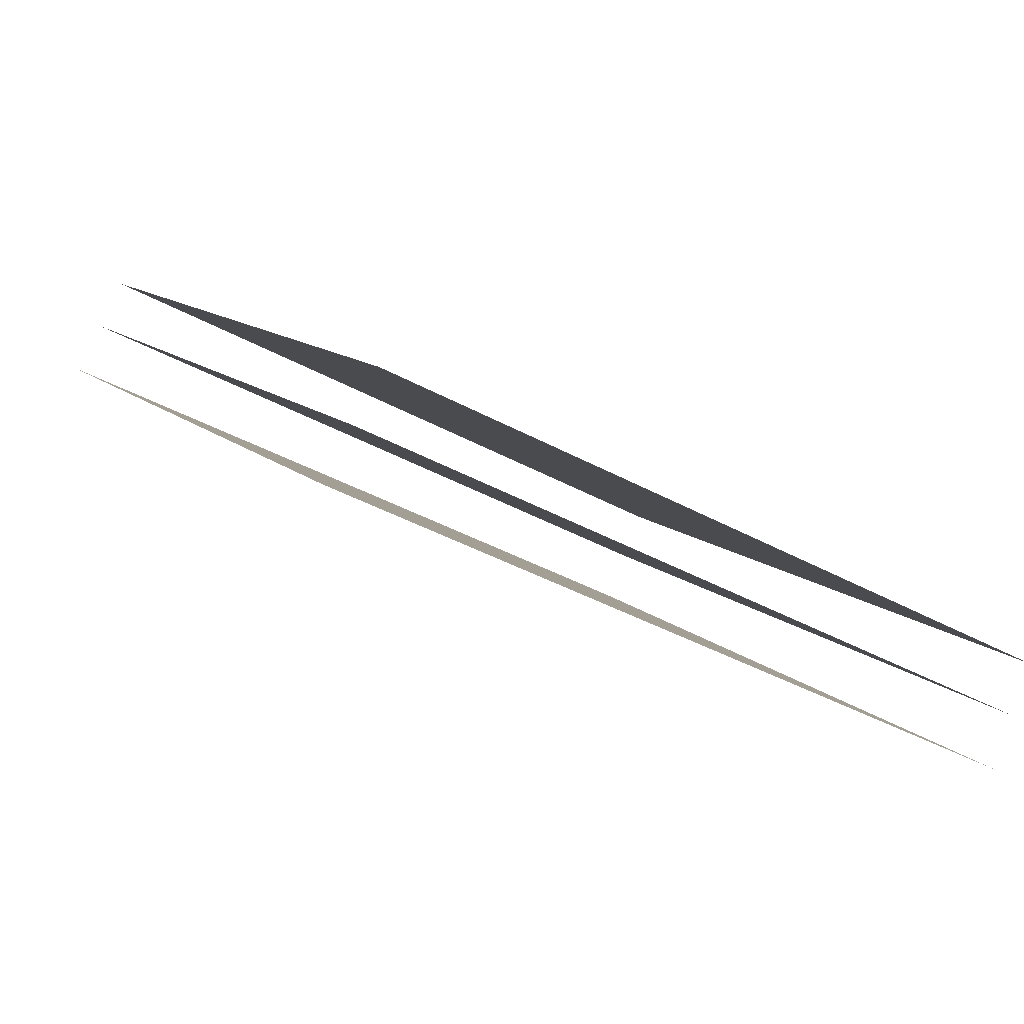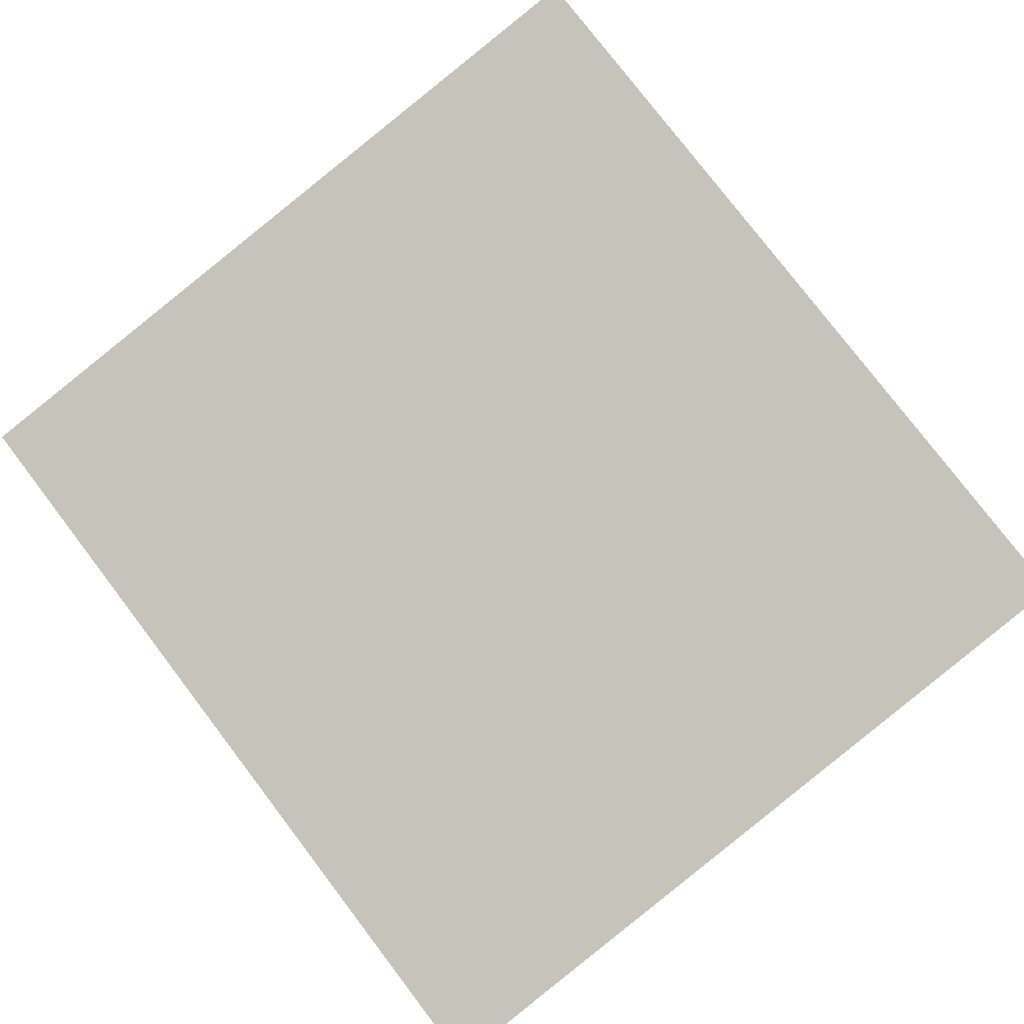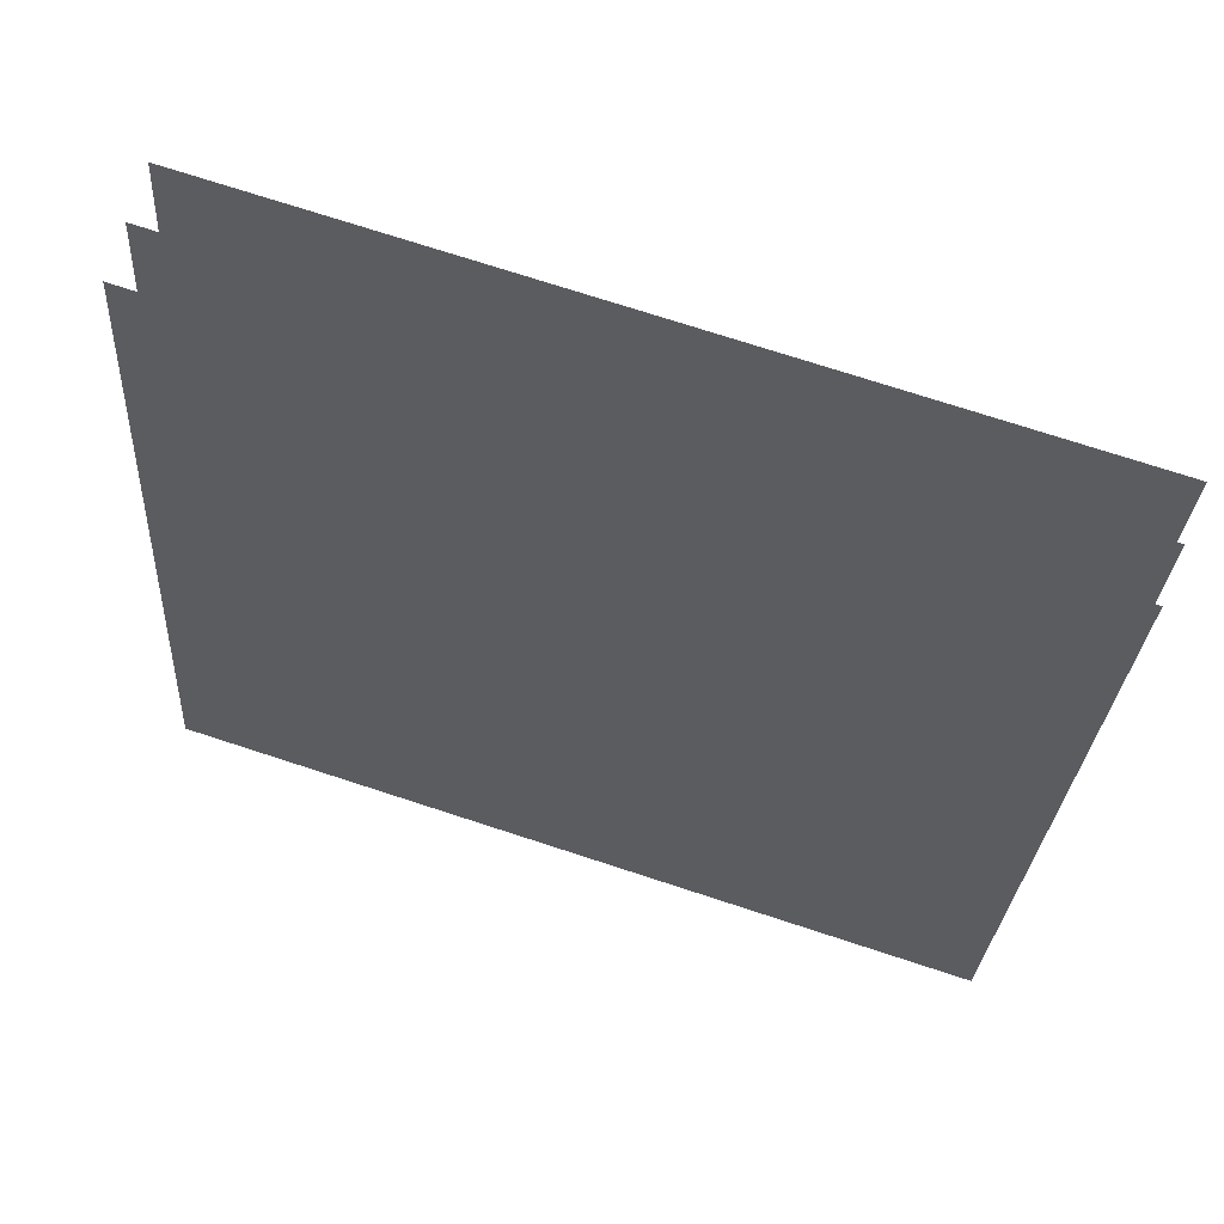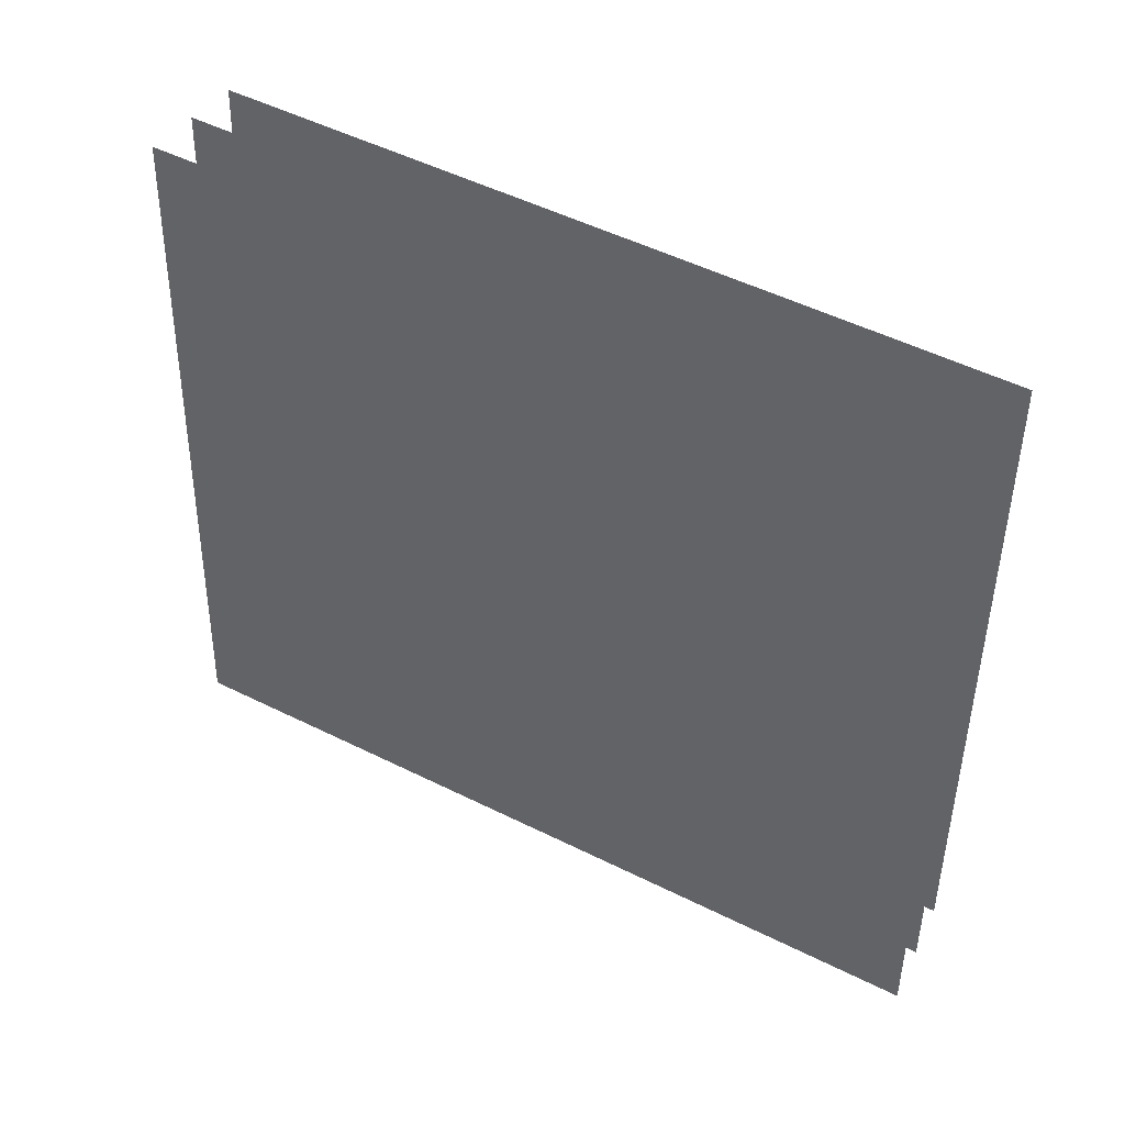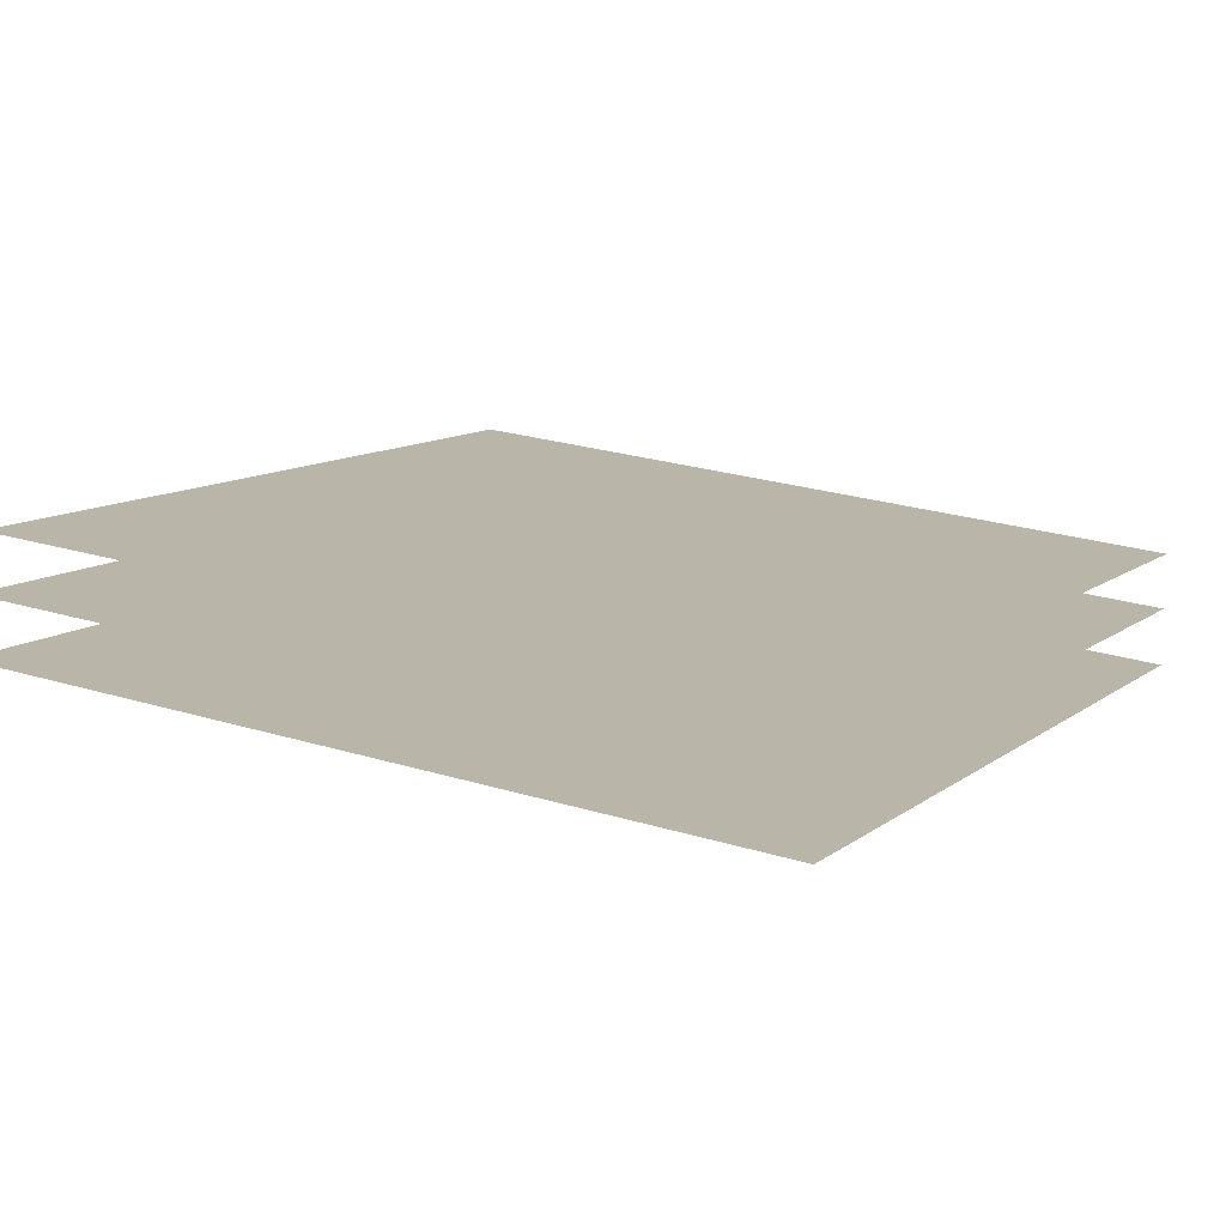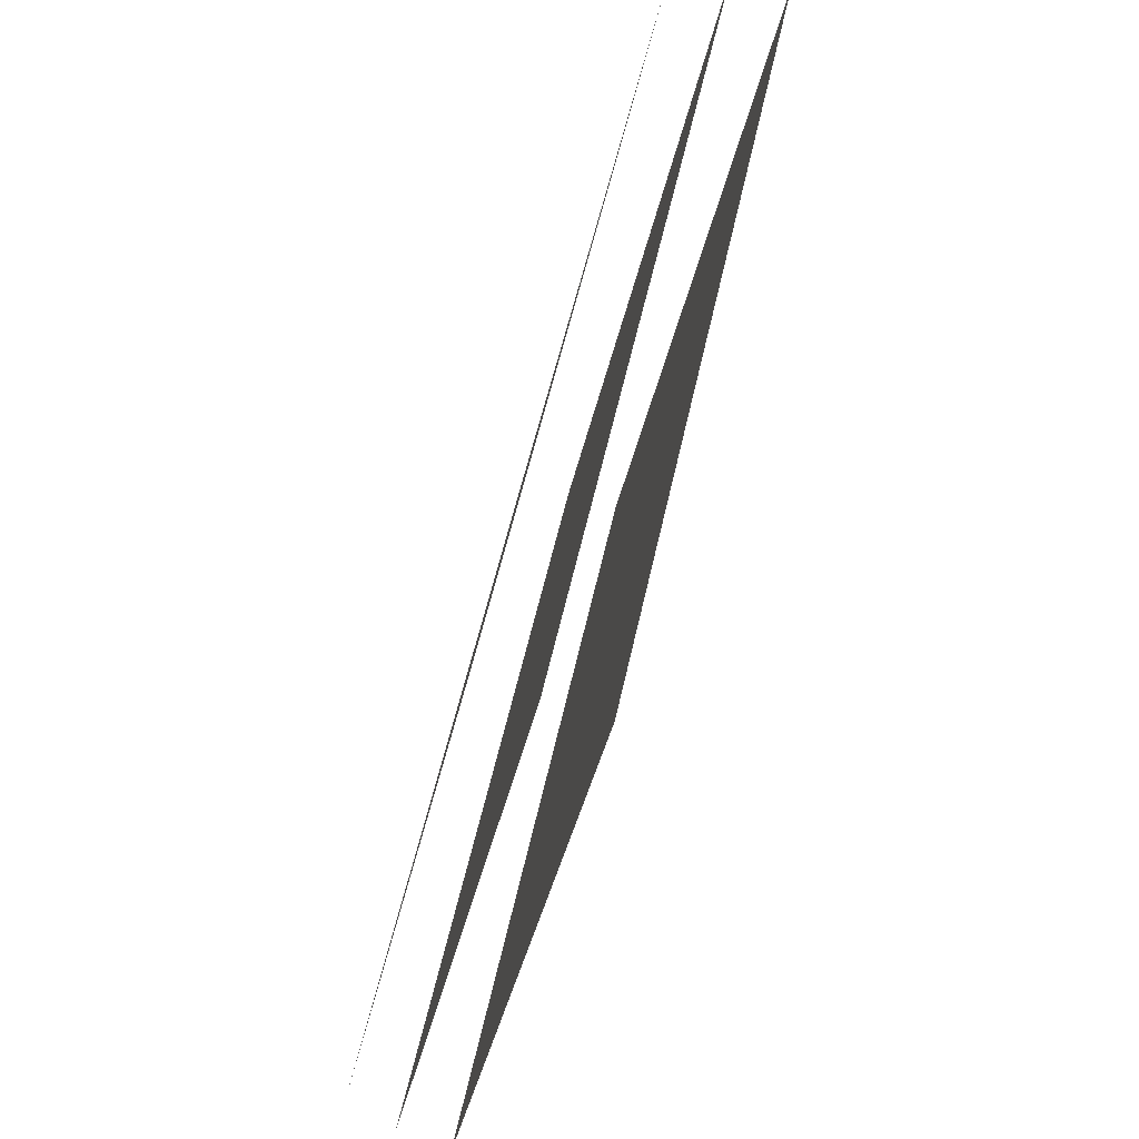
<metadata>
{"format":"obj","ext":"obj","renderer":"f3d","projection":"perspective","resolution":1024,"background":"white","views":[{"elev":-20.8,"azim":61.3,"up":"+Z"},{"elev":-65.1,"azim":-46.4,"up":"+Z"},{"elev":72.4,"azim":46.8,"up":"+Y"},{"elev":-31.8,"azim":4.7,"up":"+Z"},{"elev":43.3,"azim":-57.4,"up":"+Z"},{"elev":51.2,"azim":130.3,"up":"+Y"}]}
</metadata>
<code>
o d
v -0.8382 -0.2041 -1.304
v -0.8166 -0.4047 -1.271
v -0.644 -0.2041 -1.41
v -0.6274 -0.4047 -1.374
v -0.8302 -0.2022 -1.292
v -0.8089 -0.4009 -1.259
v -0.6379 -0.2022 -1.397
v -0.6215 -0.4009 -1.361
v -0.8226 -0.2003 -1.28
v -0.8014 -0.3972 -1.247
v -0.632 -0.2003 -1.384
v -0.6158 -0.3972 -1.348
f 4 3 1
f 8 7 5
f 12 11 9
f 2 4 1
f 6 8 5
f 10 12 9

</code>
